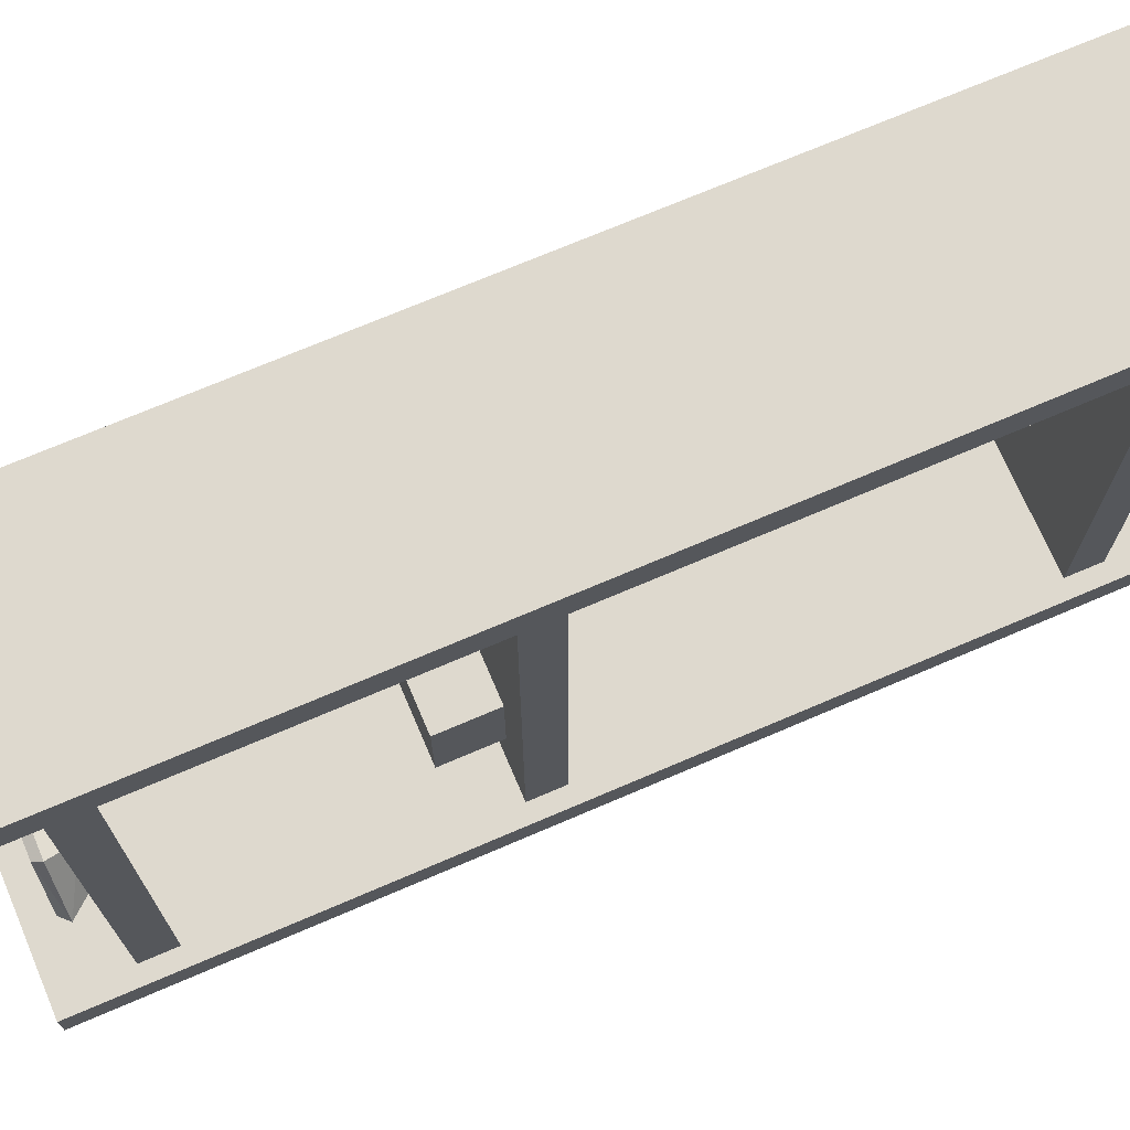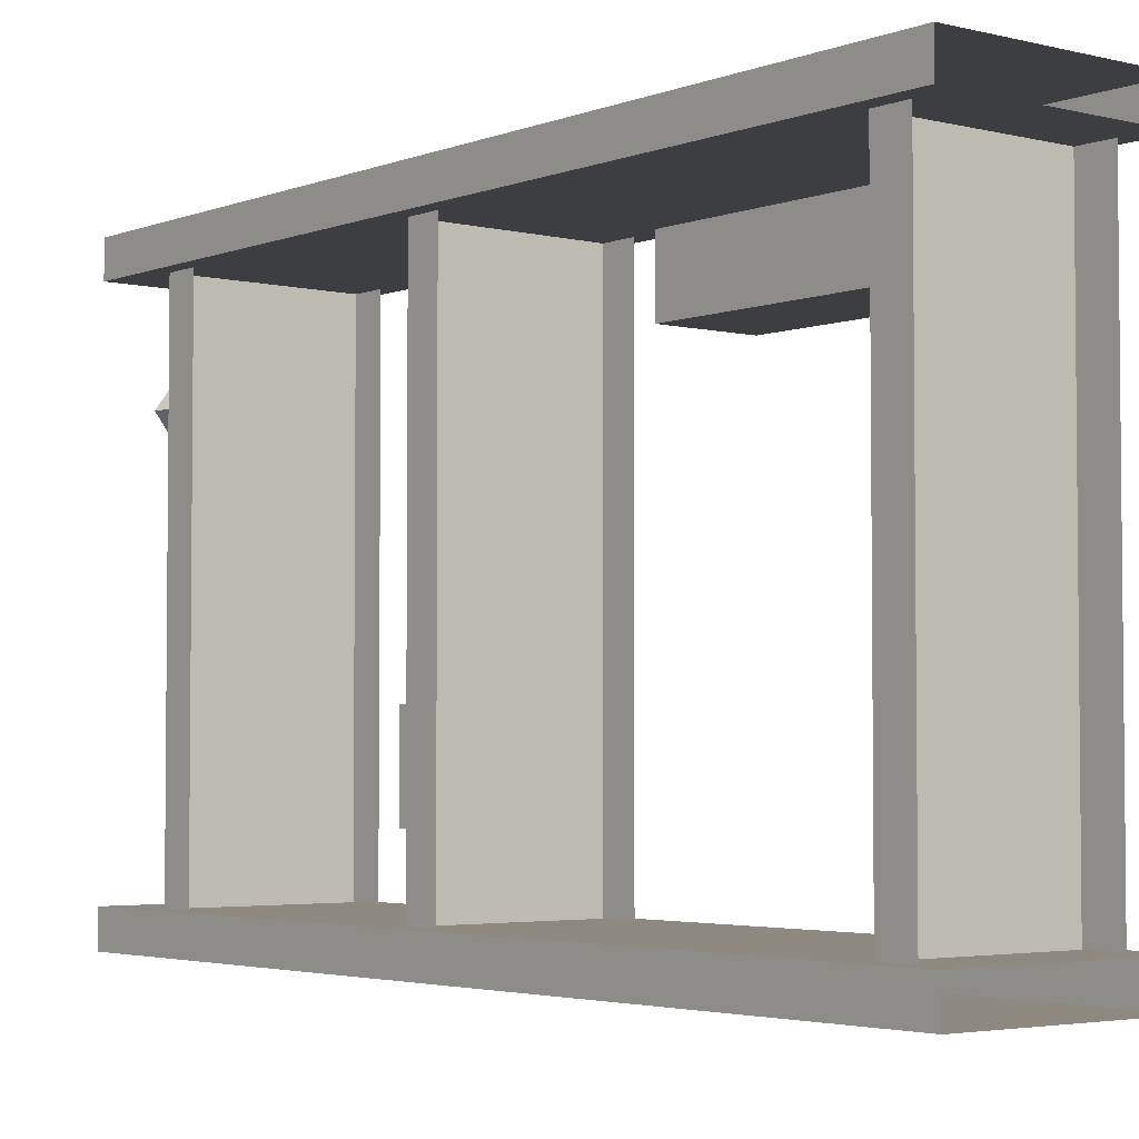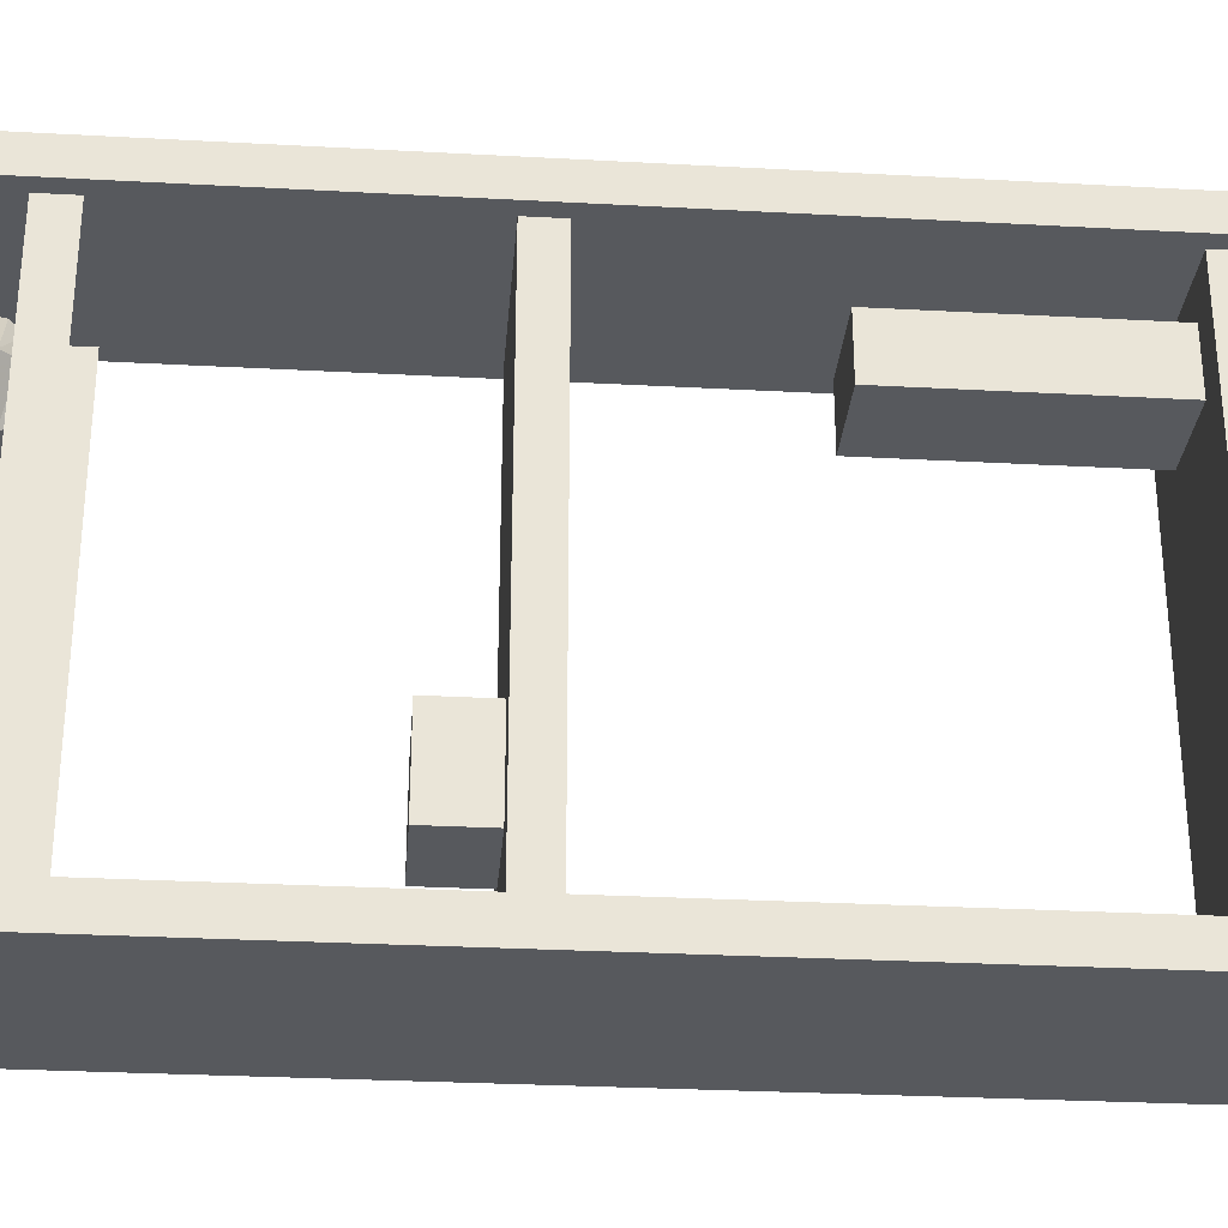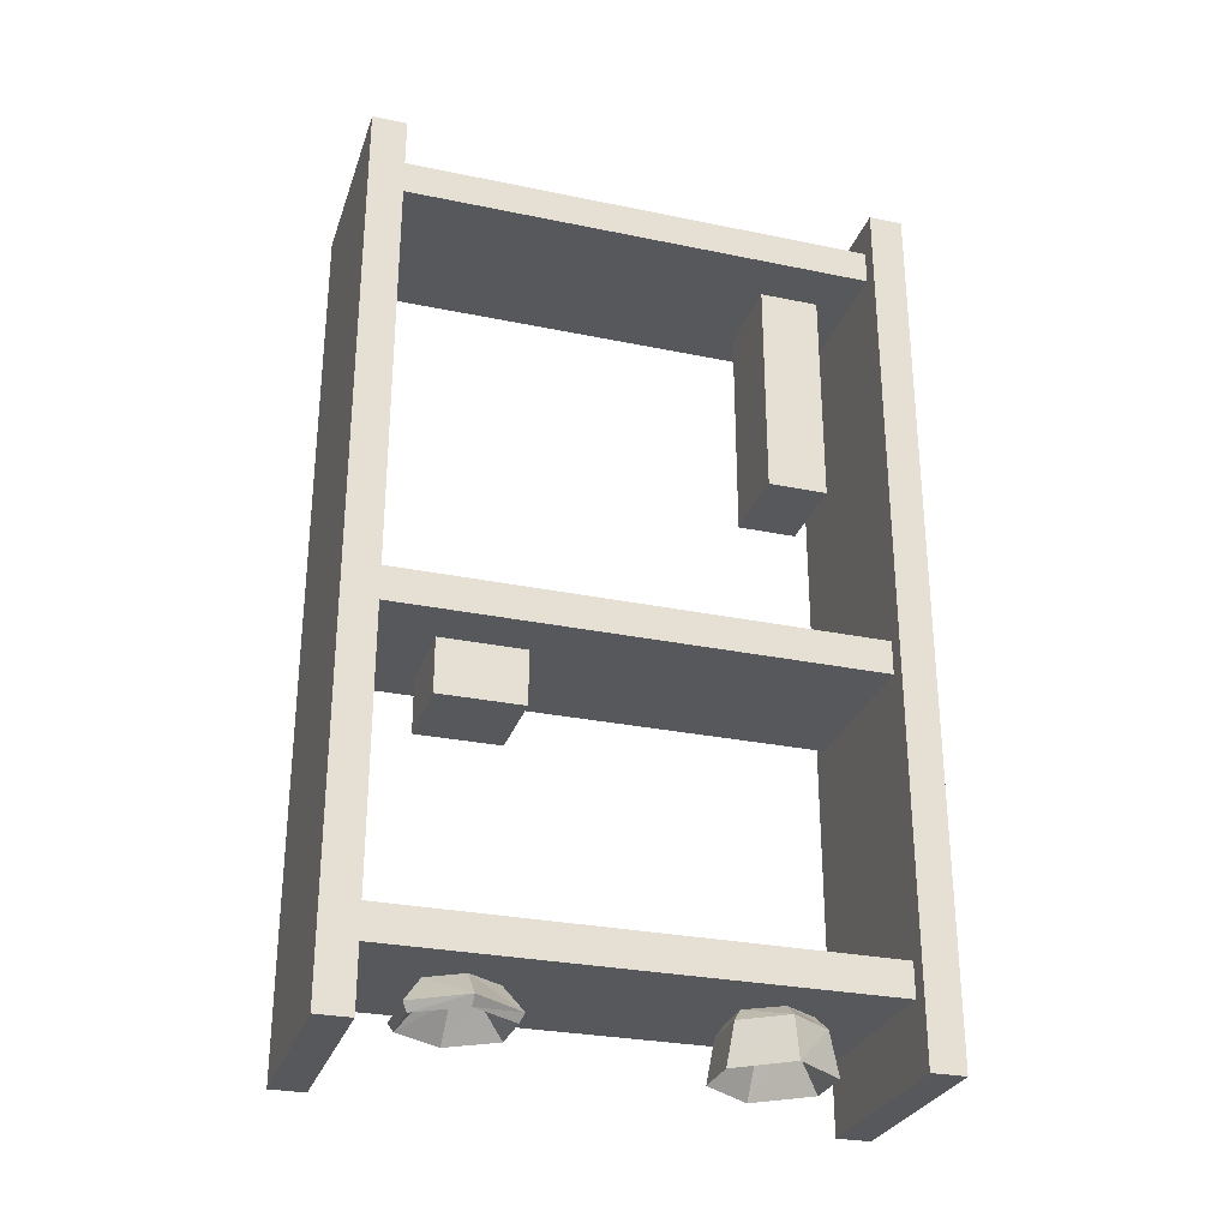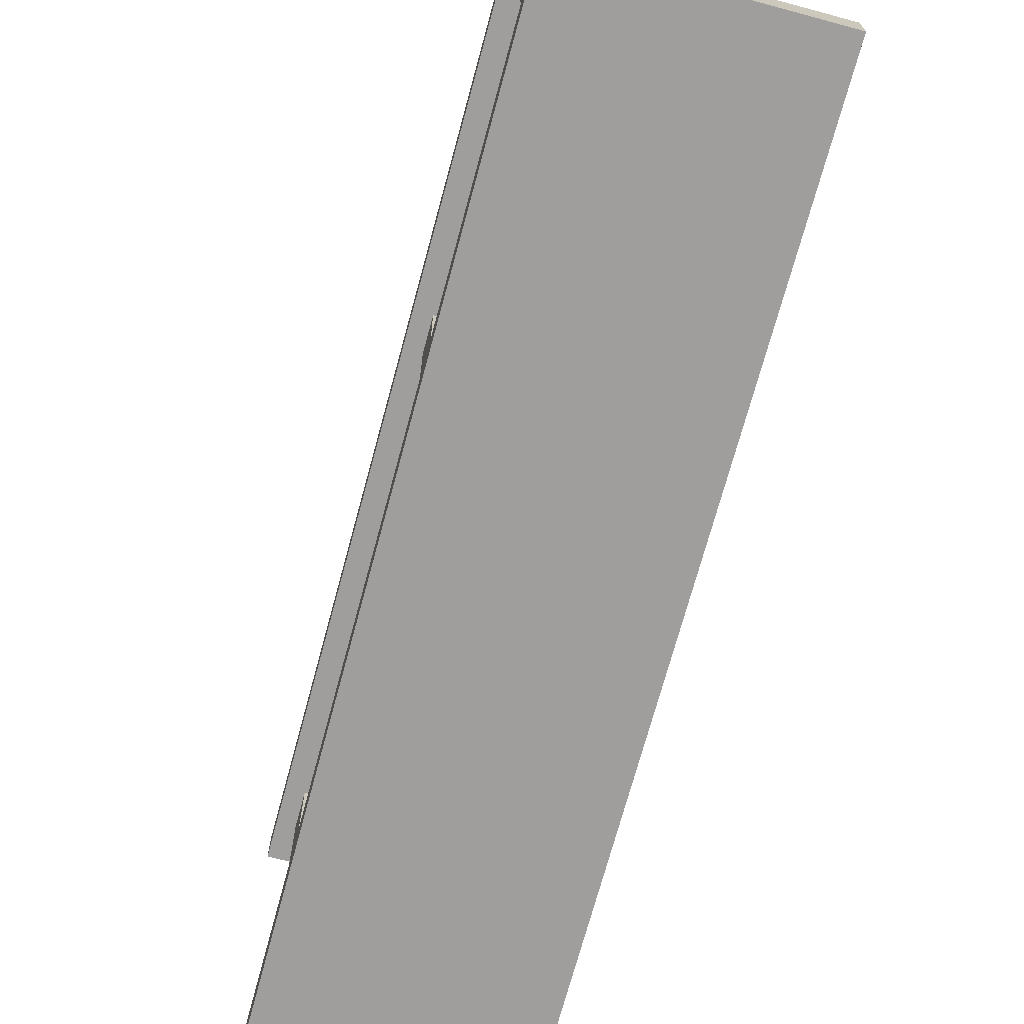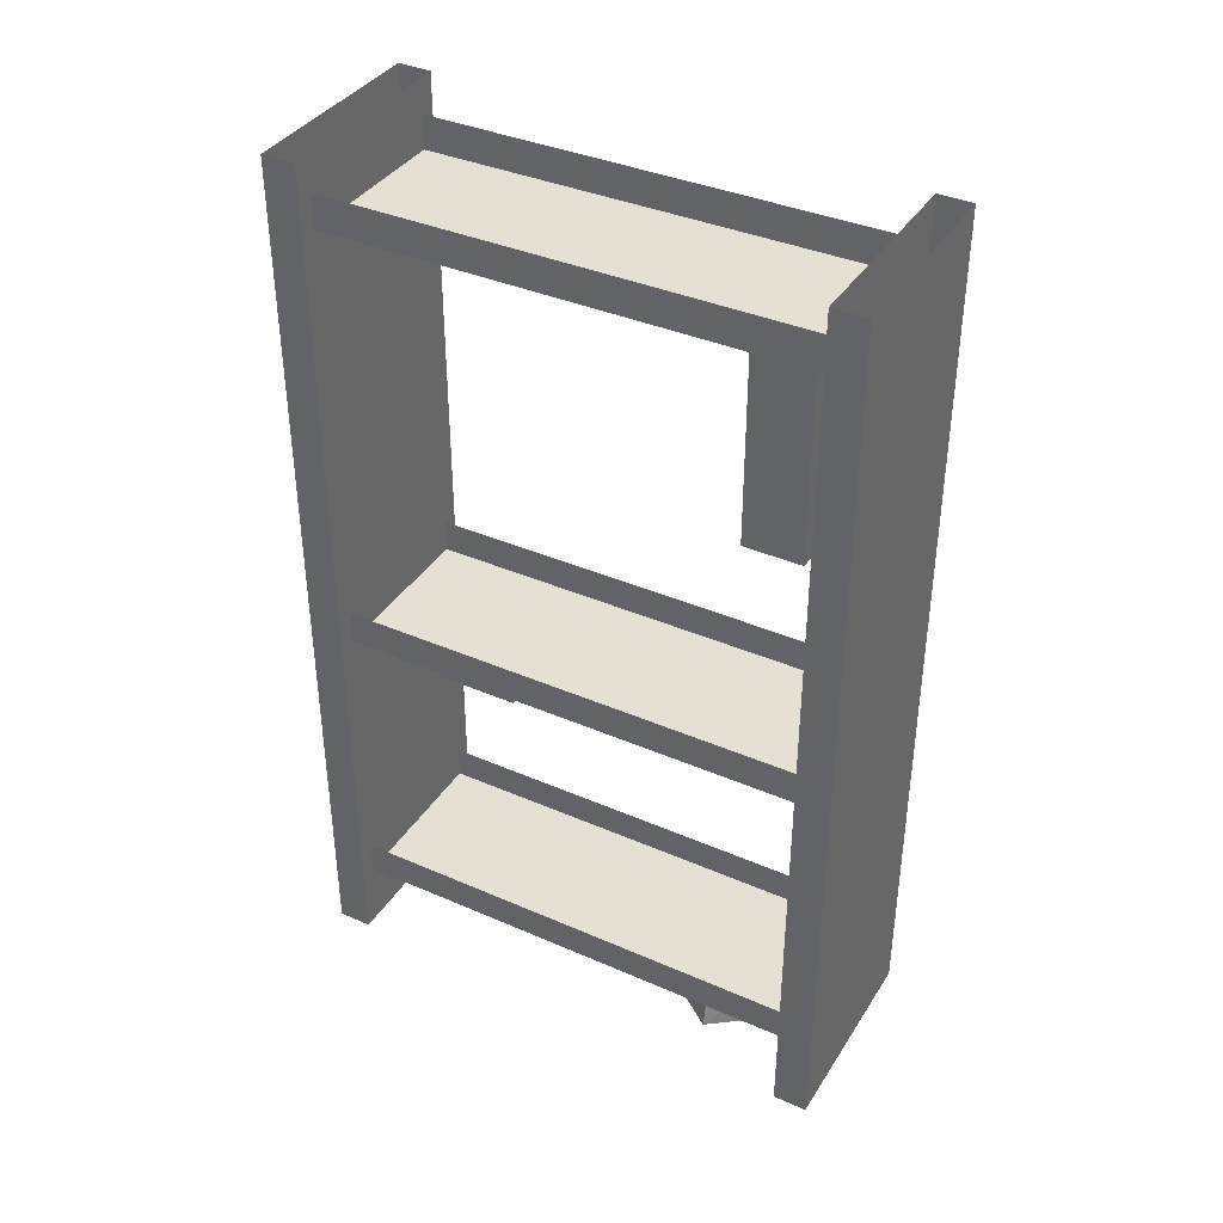
<metadata>
{"format":"obj","ext":"obj","renderer":"f3d","projection":"perspective","resolution":1024,"background":"white","views":[{"elev":71.5,"azim":66.8,"up":"+Z"},{"elev":-3.5,"azim":141.2,"up":"+Z"},{"elev":-29.4,"azim":85.4,"up":"+Z"},{"elev":-28.8,"azim":-107.1,"up":"+Y"},{"elev":-71.0,"azim":-15.1,"up":"+Z"},{"elev":38.0,"azim":-61.0,"up":"+Y"}]}
</metadata>
<code>
v -0.5 0 -0.5
v -0.125 0 -0.5
v -0.125 -1.625 -0.5
v -0.5 -1.625 -0.5
v -0.5 0 -0.4375
v -0.5 -1.625 -0.4375
v -0.125 0 -0.4375
v -0.125 -1.625 -0.4375
v -0.5 0 0.4375
v -0.125 0 0.4375
v -0.125 -1.625 0.4375
v -0.5 -1.625 0.4375
v -0.5 0 0.5
v -0.5 -1.625 0.5
v -0.125 0 0.5
v -0.125 -1.625 0.5
v -0.1562 -0.125 0.4375
v -0.1562 -0.125 -0.4375
v -0.1562 -0.0625 -0.4375
v -0.1562 -0.0625 0.4375
v -0.4688 -0.125 0.4375
v -0.4688 -0.125 -0.4375
v -0.1562 -0.9375 0.4375
v -0.4688 -0.9375 0.4375
v -0.4688 -0.9375 -0.4375
v -0.1562 -0.9375 -0.4375
v -0.1562 -0.875 -0.4375
v -0.1562 -0.875 0.4375
v -0.1562 -1.5 0.4375
v -0.1562 -1.5 -0.4375
v -0.1562 -1.438 -0.4375
v -0.1562 -1.438 0.4375
v -0.4688 -1.5 0.4375
v -0.4688 -1.5 -0.4375
v -0.1953 -1.547 -0.25
v -0.2344 -1.5 -0.25
v -0.2734 -1.5 -0.1875
v -0.2578 -1.547 -0.1562
v -0.2656 -1.562 -0.1641
v -0.2109 -1.562 -0.25
v -0.2578 -1.547 -0.3438
v -0.2734 -1.5 -0.3125
v -0.3672 -1.547 -0.3438
v -0.3438 -1.5 -0.3125
v -0.4297 -1.547 -0.25
v -0.3828 -1.5 -0.25
v -0.3672 -1.547 -0.1562
v -0.3438 -1.5 -0.1875
v -0.3594 -1.562 -0.1641
v -0.3359 -1.508 -0.2109
v -0.2891 -1.508 -0.2109
v -0.2656 -1.508 -0.25
v -0.2656 -1.562 -0.3359
v -0.3594 -1.562 -0.3359
v -0.4141 -1.562 -0.25
v -0.3594 -1.508 -0.25
v -0.3125 -1.508 -0.25
v -0.2891 -1.508 -0.2891
v -0.3359 -1.508 -0.2891
v -0.2109 -1.523 0.2578
v -0.2344 -1.5 0.2578
v -0.2734 -1.5 0.3203
v -0.2656 -1.523 0.3359
v -0.2656 -1.602 0.3516
v -0.1953 -1.602 0.2578
v -0.2656 -1.523 0.1797
v -0.2734 -1.5 0.1953
v -0.3594 -1.523 0.1797
v -0.3438 -1.5 0.1953
v -0.4141 -1.523 0.2578
v -0.3828 -1.5 0.2578
v -0.3594 -1.523 0.3359
v -0.3438 -1.5 0.3203
v -0.3594 -1.602 0.3516
v -0.3359 -1.508 0.2969
v -0.2891 -1.508 0.2969
v -0.2656 -1.508 0.2578
v -0.2656 -1.602 0.1641
v -0.3594 -1.602 0.1641
v -0.4297 -1.602 0.2578
v -0.3594 -1.508 0.2578
v -0.3125 -1.508 0.2578
v -0.2891 -1.508 0.2188
v -0.3359 -1.508 0.2188
v -0.2188 -0.9844 -0.3203
v -0.375 -0.9844 -0.3203
v -0.375 -0.9375 -0.3203
v -0.2188 -0.9375 -0.3203
v -0.2188 -0.9844 -0.1641
v -0.2188 -1.039 -0.1641
v -0.2188 -1.039 -0.3203
v -0.375 -1.039 -0.3203
v -0.375 -0.9844 -0.1641
v -0.375 -0.9375 -0.1641
v -0.2188 -0.9375 -0.1641
v -0.375 -1.039 -0.1641
v -0.2188 -0.5391 0.3203
v -0.375 -0.5391 0.3203
v -0.375 -0.5391 0.2656
v -0.2188 -0.5391 0.2656
v -0.2188 -0.125 0.3203
v -0.2188 -0.125 0.375
v -0.2188 -0.5391 0.375
v -0.375 -0.5391 0.375
v -0.375 -0.125 0.3203
v -0.375 -0.125 0.2656
v -0.2188 -0.125 0.2656
v -0.375 -0.125 0.375
v -0.4688 -0.0625 0.4375
v -0.4688 -0.0625 -0.4375
v -0.4688 -0.875 0.4375
v -0.4688 -0.875 -0.4375
v -0.4688 -1.438 0.4375
v -0.4688 -1.438 -0.4375
f 1 2 3
f 1 3 4
f 5 6 7
f 7 6 8
f 9 10 11
f 9 11 12
f 13 14 15
f 15 14 16
f 17 21 22
f 17 22 18
f 23 24 25
f 23 25 26
f 29 33 34
f 29 34 30
f 1 4 5
f 5 4 6
f 7 8 2
f 2 8 3
f 3 8 6
f 3 6 4
f 9 12 13
f 13 12 14
f 15 16 10
f 10 16 11
f 11 16 14
f 11 14 12
f 17 18 19
f 17 19 20
f 23 26 27
f 23 27 28
f 29 30 31
f 29 31 32
f 22 21 109
f 22 109 110
f 25 24 111
f 25 111 112
f 34 33 113
f 34 113 114
f 35 36 37
f 35 37 38
f 35 38 39
f 35 39 40
f 35 40 41
f 35 41 36
f 36 41 42
f 42 41 43
f 42 43 44
f 44 43 45
f 44 45 46
f 46 45 47
f 46 47 48
f 48 47 38
f 48 38 37
f 38 47 49
f 38 49 39
f 39 49 50
f 39 50 51
f 39 51 40
f 40 51 52
f 40 52 53
f 40 53 41
f 41 53 43
f 43 53 54
f 43 54 45
f 45 54 55
f 45 55 47
f 47 55 49
f 49 55 56
f 49 56 50
f 50 56 57
f 50 57 51
f 51 57 52
f 52 57 58
f 52 58 53
f 53 58 54
f 54 58 59
f 54 59 55
f 55 59 56
f 56 59 57
f 57 59 58
f 60 61 62
f 60 62 63
f 60 63 64
f 60 64 65
f 60 65 66
f 60 66 61
f 61 66 67
f 67 66 68
f 67 68 69
f 69 68 70
f 69 70 71
f 71 70 72
f 71 72 73
f 73 72 63
f 73 63 62
f 63 72 74
f 63 74 64
f 64 74 75
f 64 75 76
f 64 76 65
f 65 76 77
f 65 77 78
f 65 78 66
f 66 78 68
f 68 78 79
f 68 79 70
f 70 79 80
f 70 80 72
f 72 80 74
f 74 80 81
f 74 81 75
f 75 81 82
f 75 82 76
f 76 82 77
f 77 82 83
f 77 83 78
f 78 83 79
f 79 83 84
f 79 84 80
f 80 84 81
f 81 84 82
f 82 84 83
f 85 86 87
f 85 87 88
f 85 88 89
f 86 93 94
f 86 94 87
f 93 89 95
f 93 95 94
f 89 88 95
f 97 101 102
f 97 102 103
f 97 103 98
f 98 103 104
f 98 104 105
f 102 108 104
f 102 104 103
f 104 108 105
f 85 89 90
f 85 90 91
f 85 91 86
f 86 91 92
f 86 92 93
f 90 96 92
f 90 92 91
f 96 90 89
f 96 89 93
f 96 93 92
f 97 98 99
f 97 99 100
f 97 100 101
f 98 105 106
f 98 106 99
f 99 106 100
f 100 106 107
f 100 107 101

</code>
